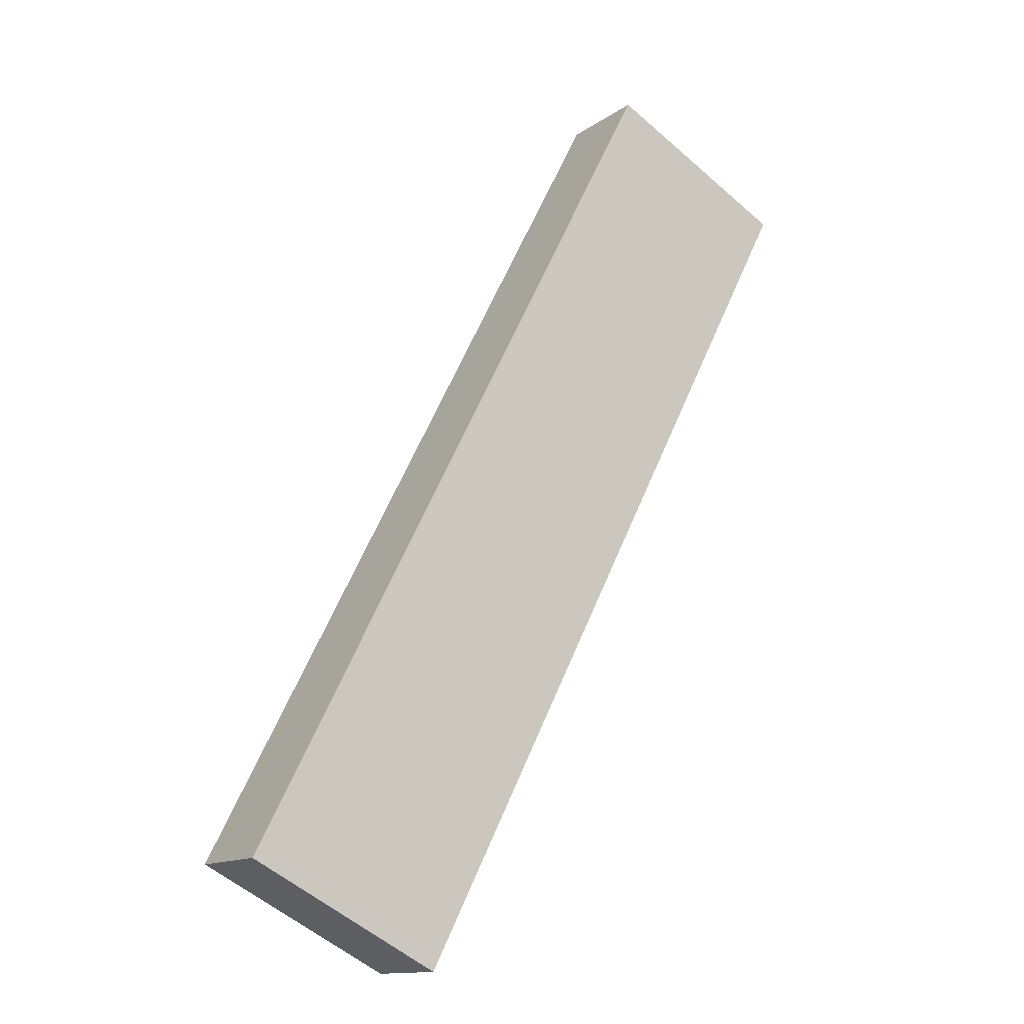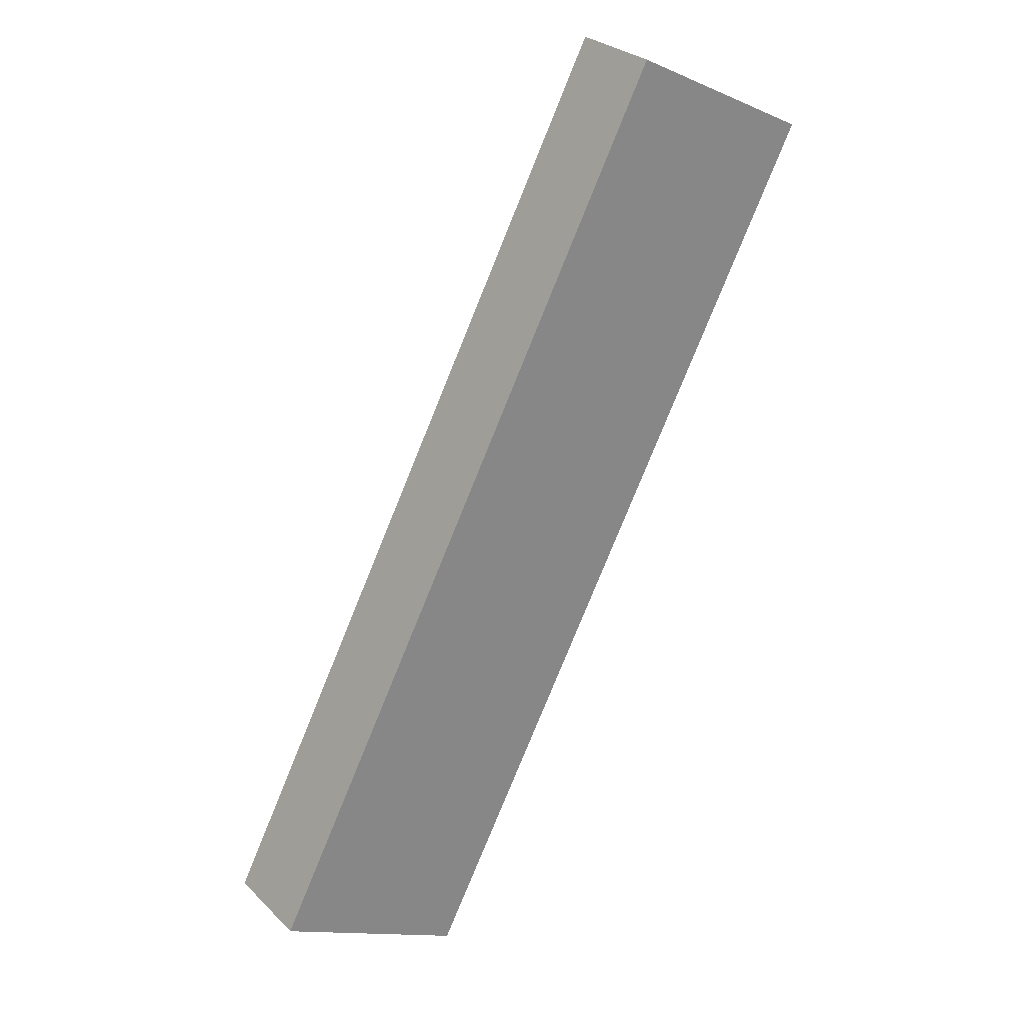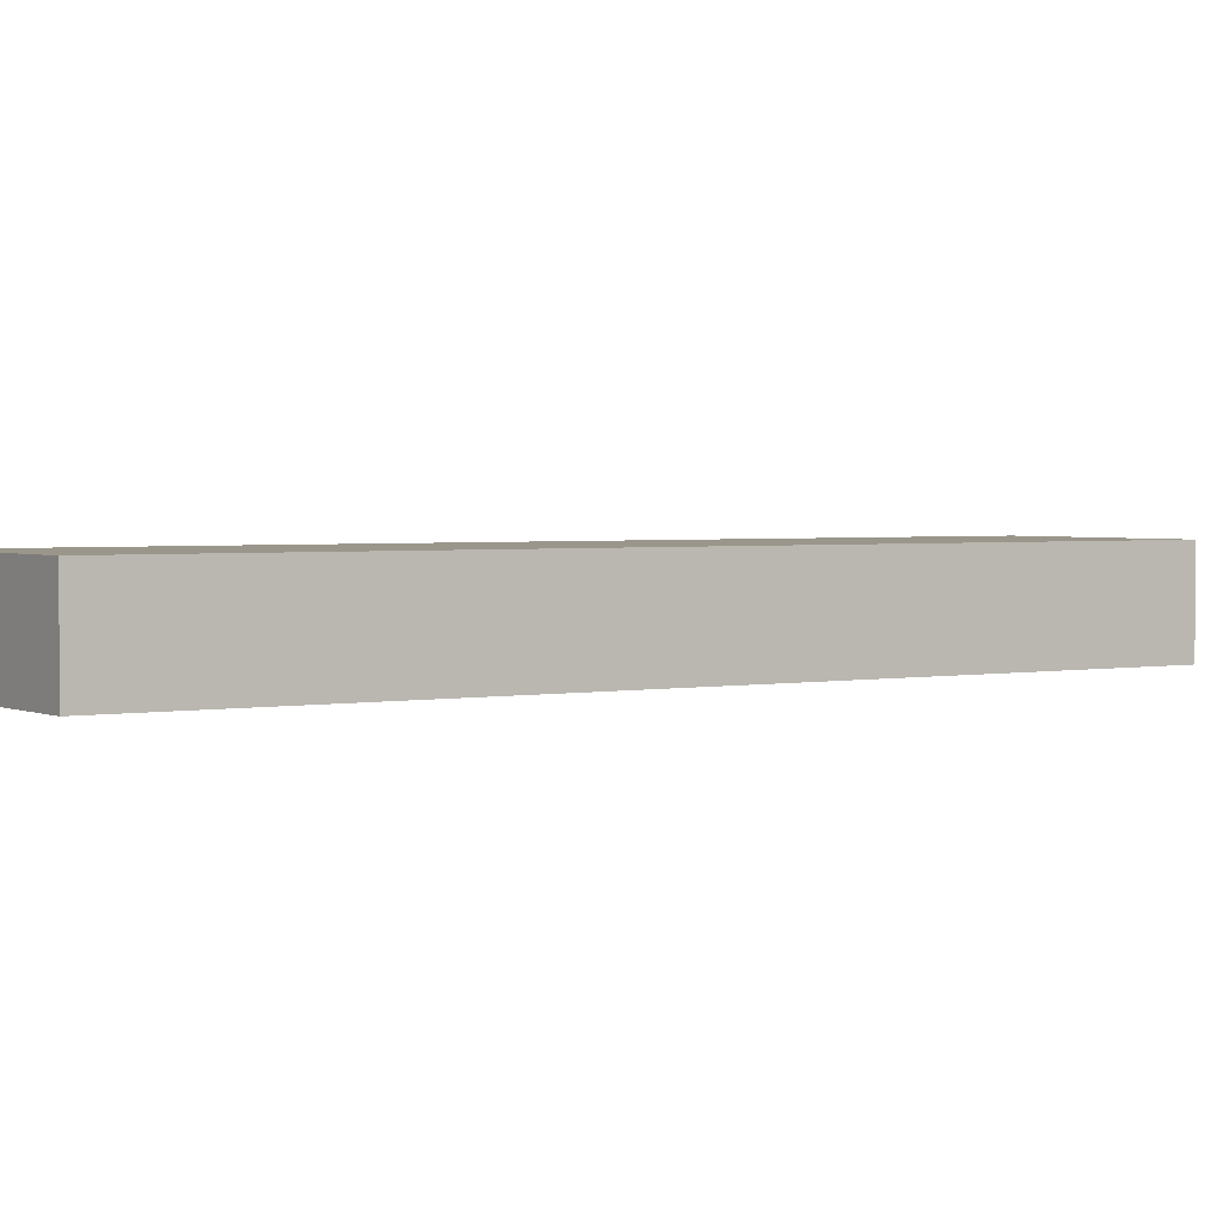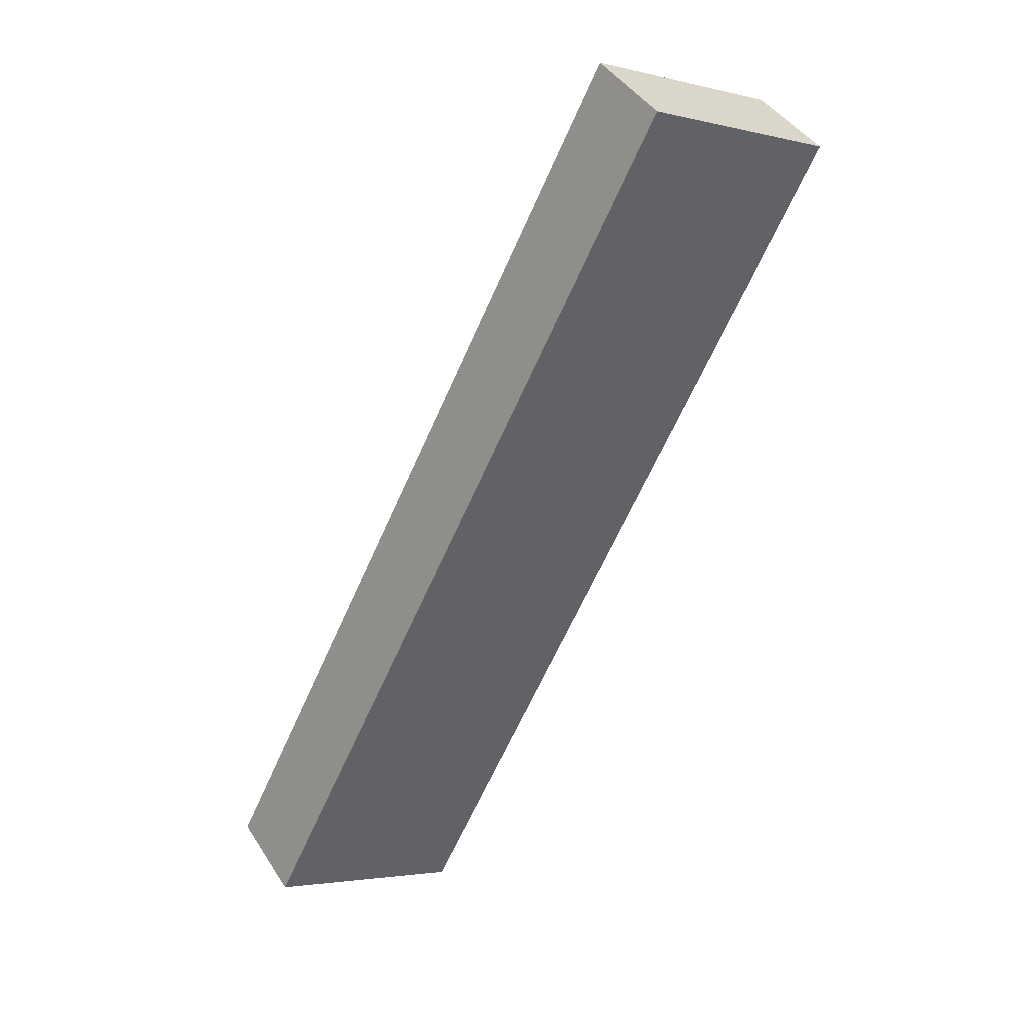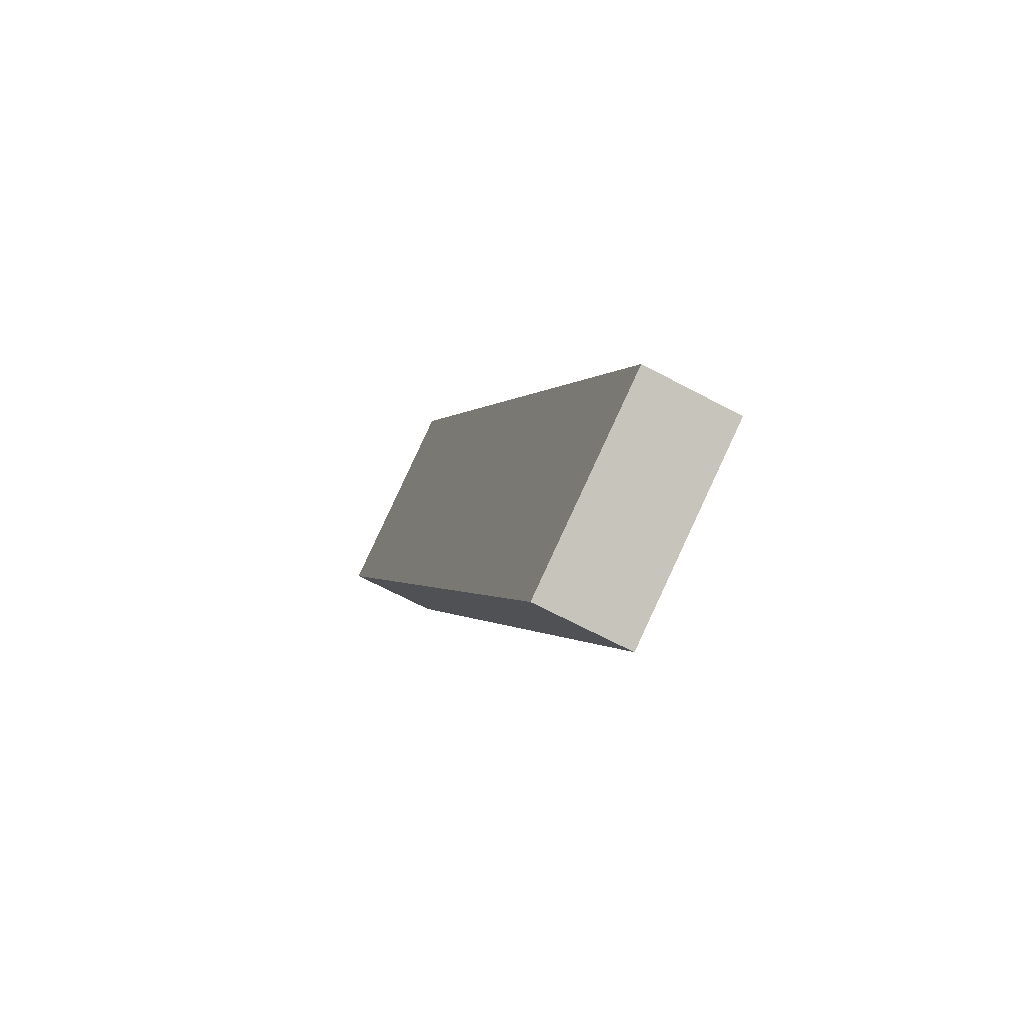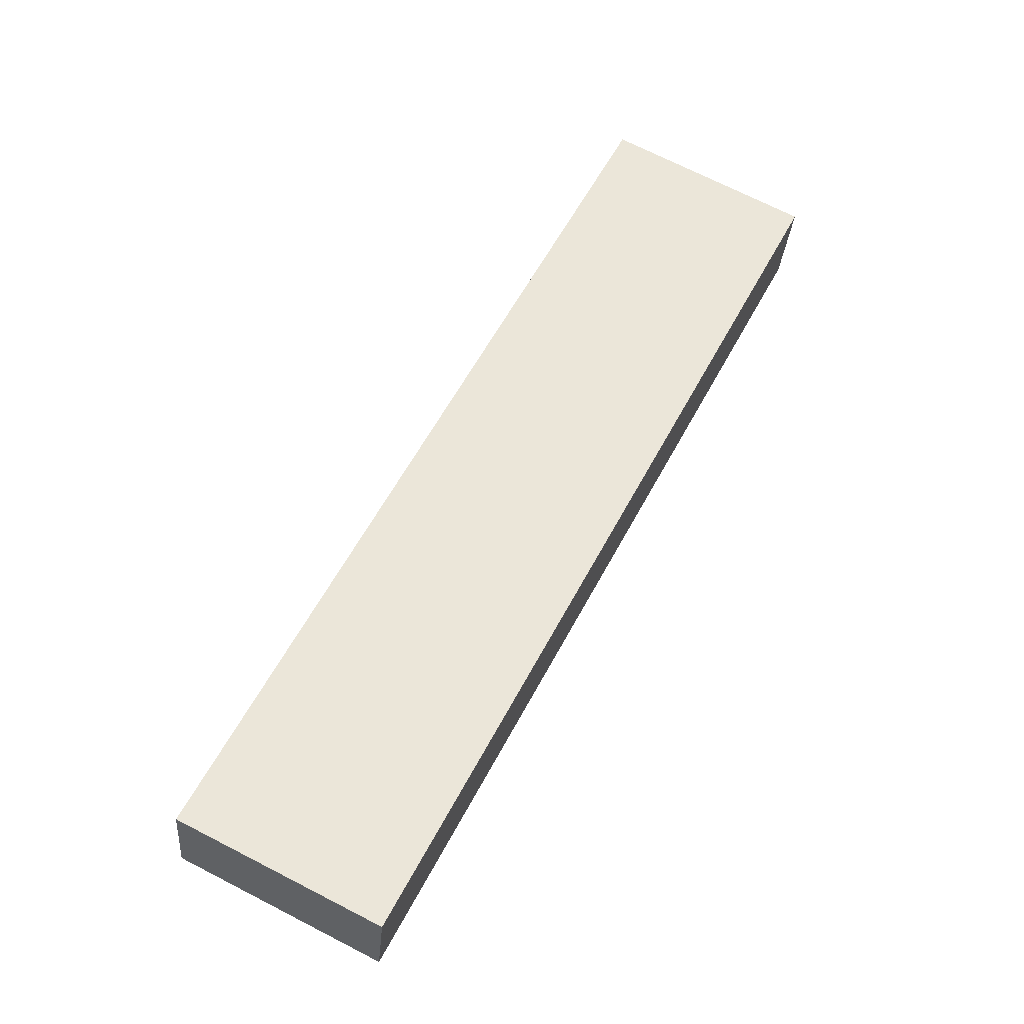
<metadata>
{"format":"obj","ext":"obj","renderer":"f3d","projection":"perspective","resolution":1024,"background":"white","views":[{"elev":-13.6,"azim":-34.0,"up":"+Z"},{"elev":28.2,"azim":-35.2,"up":"+Z"},{"elev":2.4,"azim":83.5,"up":"+Y"},{"elev":42.6,"azim":-30.1,"up":"+Z"},{"elev":-65.9,"azim":-118.3,"up":"+Z"},{"elev":-30.6,"azim":-4.7,"up":"+Z"}]}
</metadata>
<code>
v  4.898 2.473 -2.488
v  11.11 2.473 21.44
v  15.99 2.473 18.92
v  0 2.473 1.514e-16
v  15.99 -1.159e-15 18.92
v  4.898 1.523e-16 -2.488
v  0 0 0
v  11.11 -1.313e-15 21.44
g defaultobject
f 1 2 3
f 2 1 4
f 5 1 3
f 1 5 6
f 6 4 1
f 4 6 7
f 7 2 4
f 2 7 8
f 8 3 2
f 3 8 5
f 8 6 5
f 6 8 7

</code>
